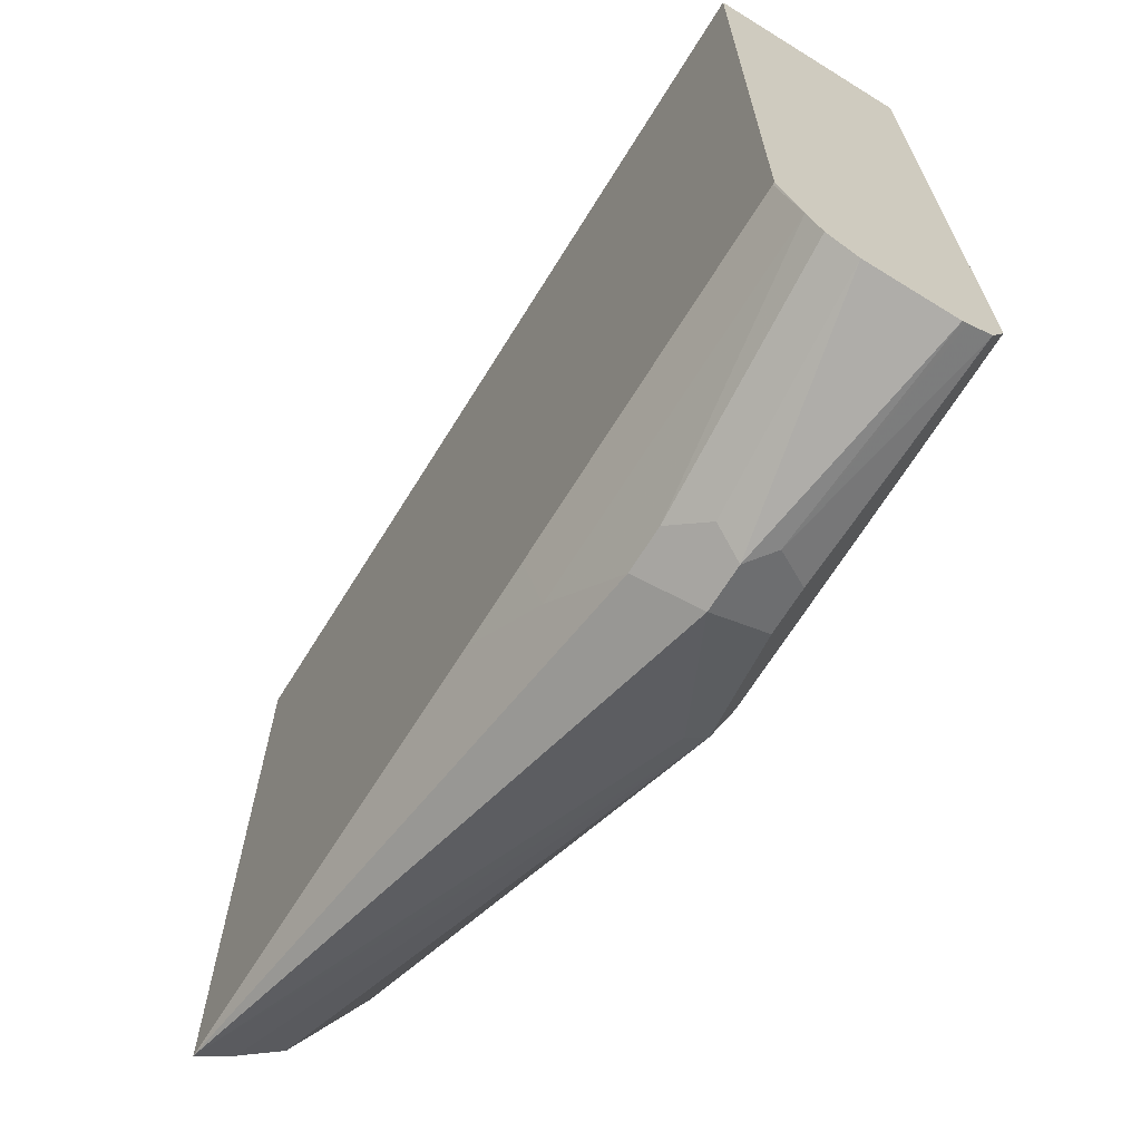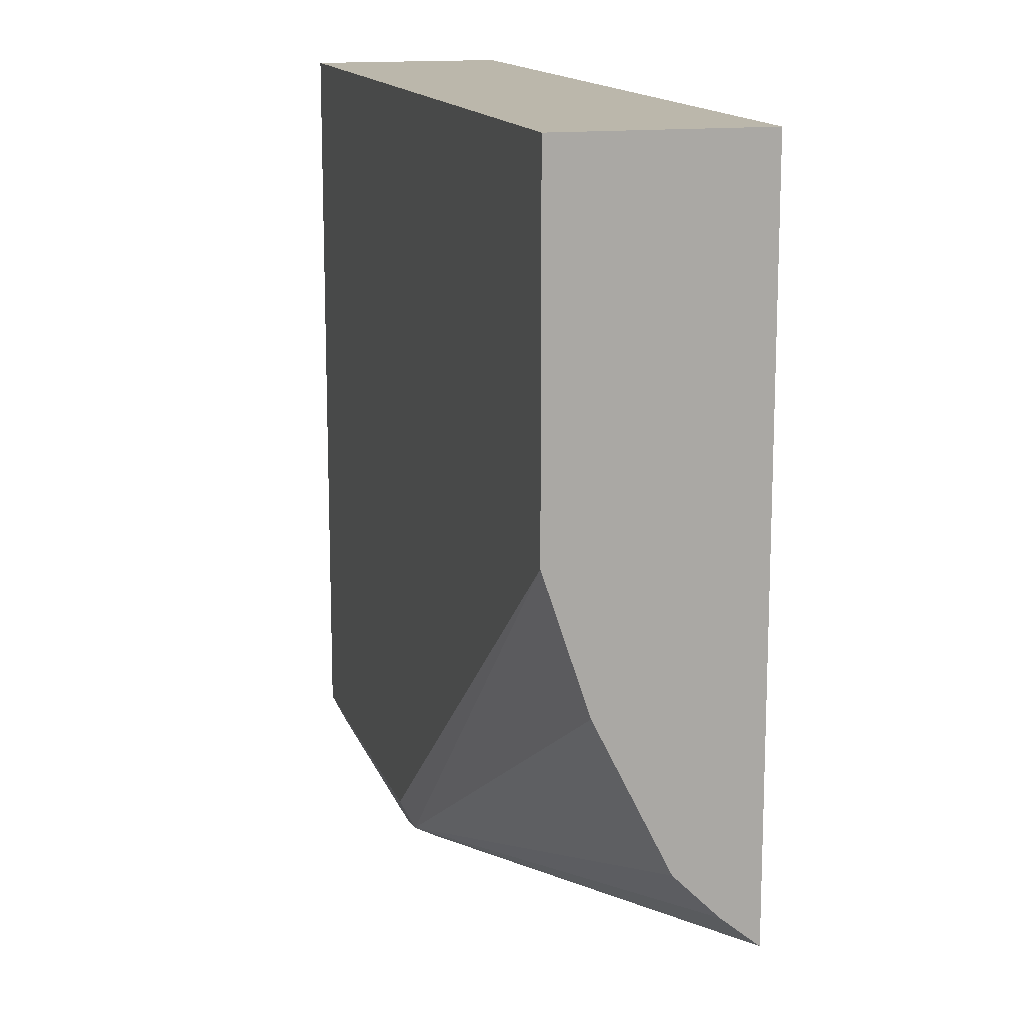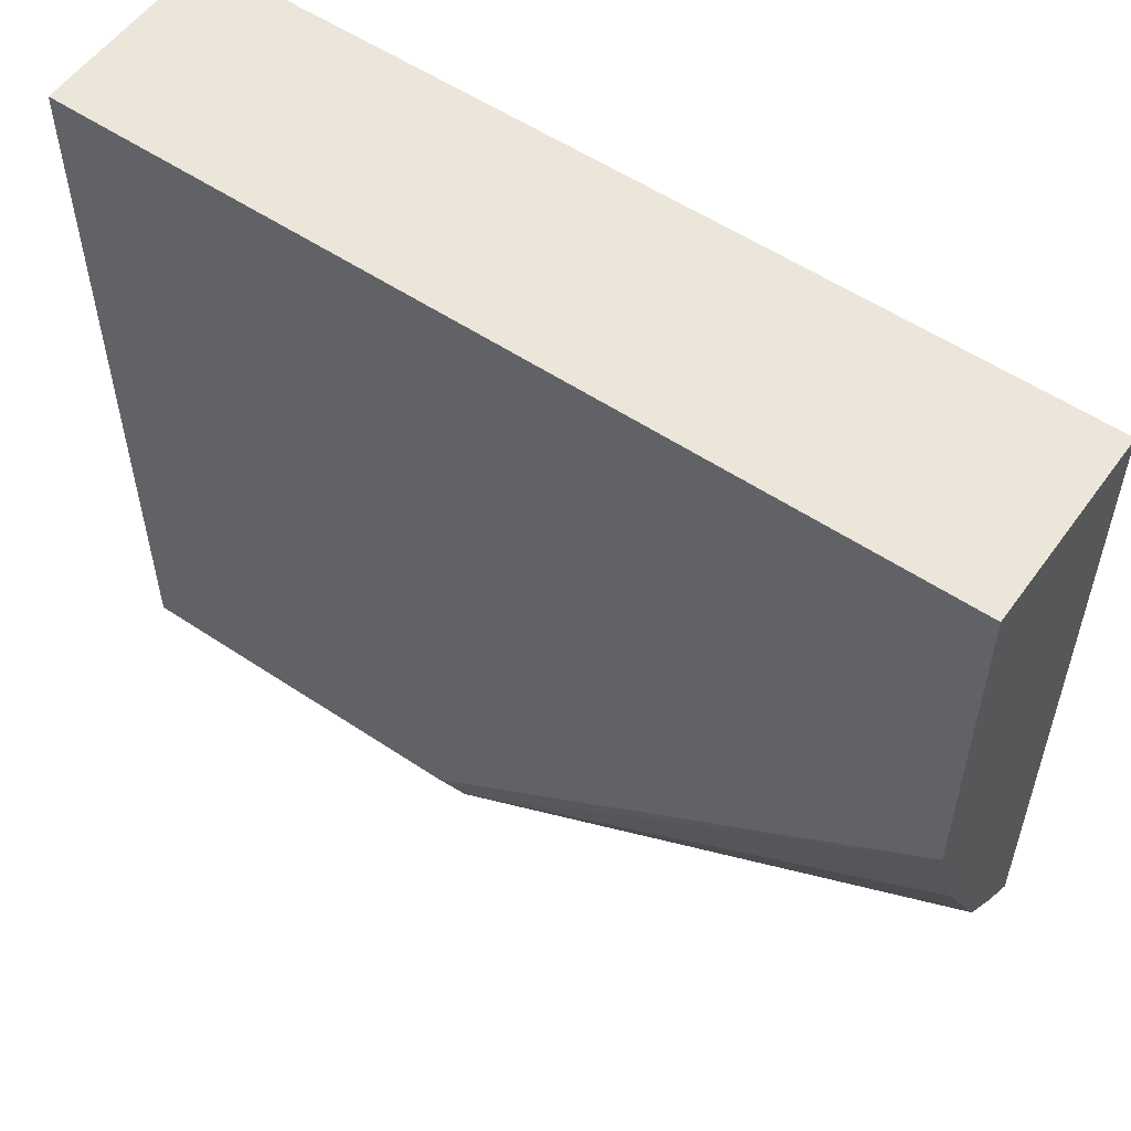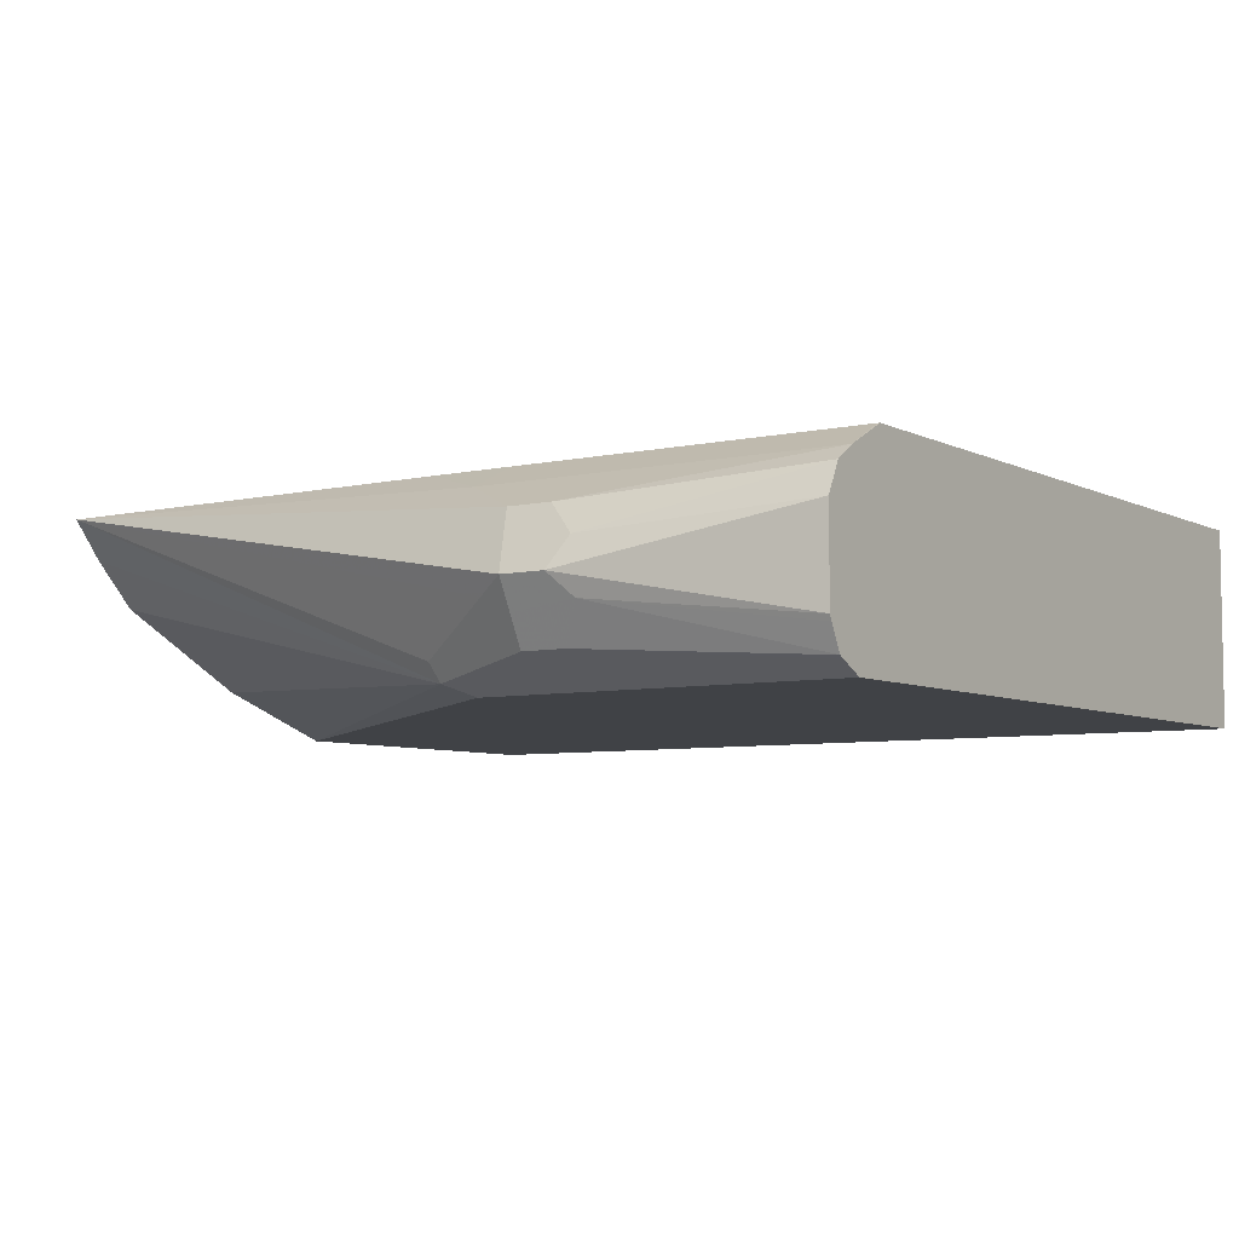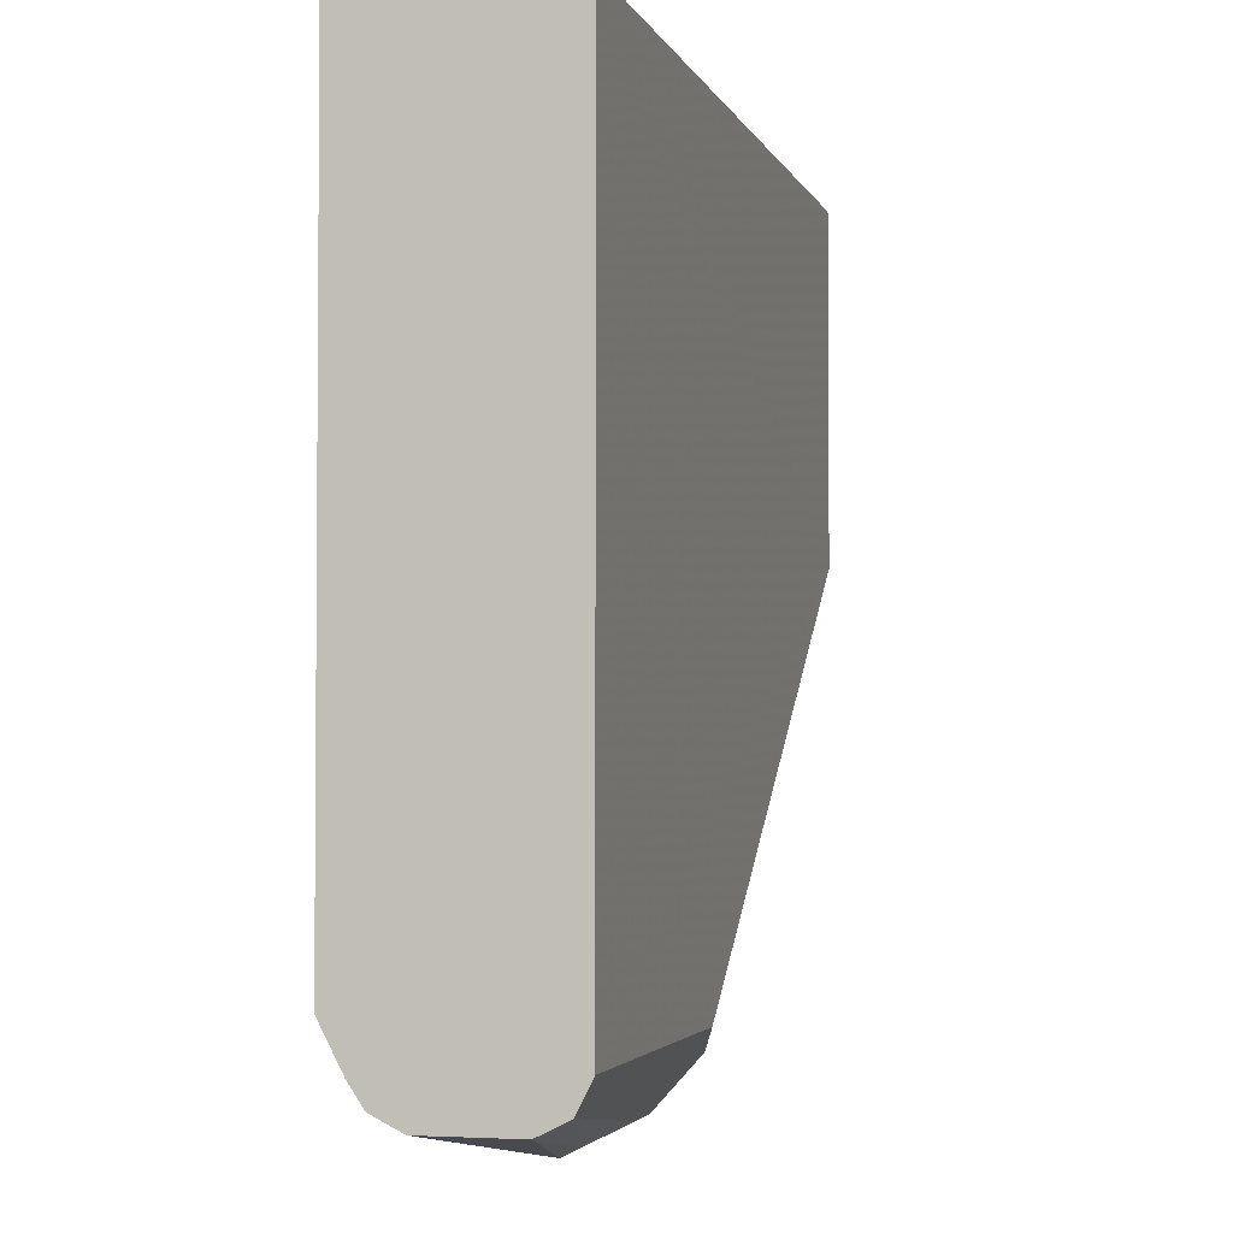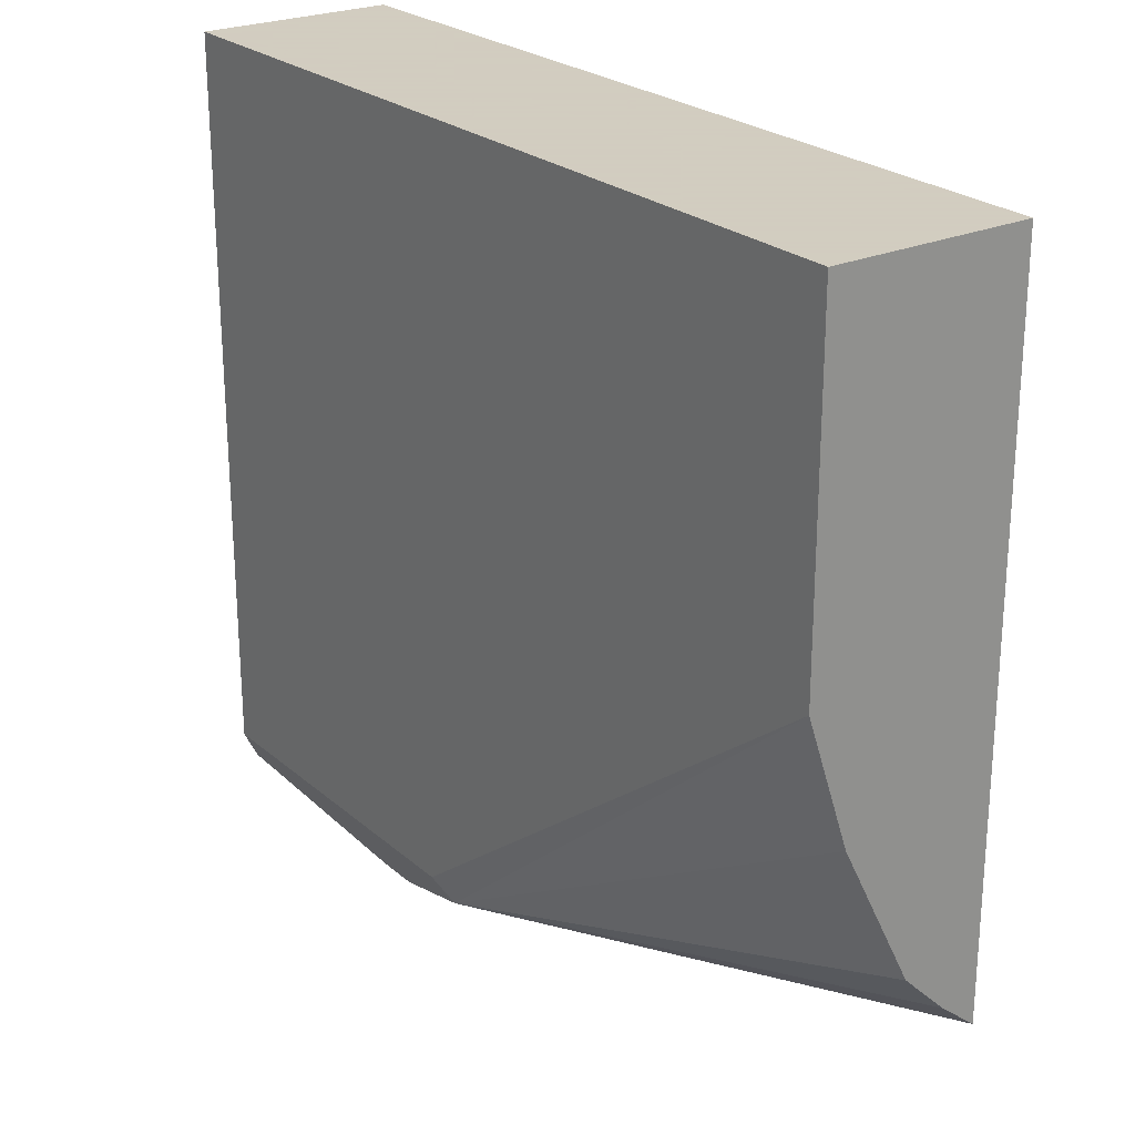
<metadata>
{"format":"obj","ext":"obj","renderer":"f3d","projection":"perspective","resolution":1024,"background":"white","views":[{"elev":-67.5,"azim":-121.8,"up":"+Z"},{"elev":14.2,"azim":74.5,"up":"+Z"},{"elev":55.3,"azim":35.2,"up":"+Z"},{"elev":-6.1,"azim":-145.5,"up":"+Y"},{"elev":-2.9,"azim":-75.6,"up":"+Z"},{"elev":24.3,"azim":54.0,"up":"+Z"}]}
</metadata>
<code>
v 0.2127 0.01419 -0.5106
v 0.2175 0.03309 -0.5011
v 0.4111 0.04985 -0.4684
v 0.2222 0.009455 -0.5058
v 0.2482 -0.01063 -0.4893
v 0.2127 0.004729 -0.5058
v 0.1915 0.007092 -0.507
v 0.1986 0.01419 -0.5106
v 0.2033 0.03309 -0.5011
v 0.2411 0.04254 -0.4845
v 0.2666 0.04985 -0.4705
v 0.4111 0.04985 -0.2419
v 0.4111 0.03782 -0.4585
v 0.2506 -0.004724 -0.4916
v 0.4111 0.02363 -0.4444
v 0.4111 0.02356 -0.4442
v 0.4111 0.004729 -0.4065
v 0.4111 2.58e-06 -0.3971
v 0.4111 -0.01418 -0.3546
v 0.2411 -0.01418 -0.4822
v 0.125 -0.01418 -0.4822
v 0.125 -0.01033 -0.4899
v 0.1986 -0.004724 -0.5011
v 0.2127 -0.004724 -0.5011
v 0.125 -0.00945 -0.4916
v 0.125 -0.00174 -0.4955
v 0.125 2.58e-06 -0.4964
v 0.1938 0.02363 -0.5058
v 0.125 0.02836 -0.4964
v 0.125 0.03782 -0.4916
v 0.125 0.04254 -0.4845
v 0.2392 0.04985 -0.4706
v 0.4111 -0.01418 -0.2419
v 0.125 0.04985 -0.2419
v 0.125 -0.01418 -0.2419
v 0.125 0.0336 -0.4938
v 0.125 0.04985 -0.4705
v 0.1258 0.04985 -0.4706
f 10 31 38
f 8 28 9
f 10 32 11
f 9 30 31
f 9 28 30
f 8 29 28
f 8 27 29
f 7 23 25
f 7 26 27
f 7 25 26
f 6 23 7
f 6 24 23
f 5 24 6
f 10 38 32
f 7 27 8
f 12 34 35
f 21 29 27
f 19 33 35
f 5 23 24
f 31 37 38
f 28 36 30
f 28 29 36
f 21 25 22
f 21 26 25
f 21 27 26
f 21 36 29
f 21 30 36
f 21 31 30
f 21 37 31
f 21 34 37
f 21 35 34
f 19 21 20
f 19 35 21
f 12 35 33
f 5 22 23
f 22 25 23
f 5 20 21
f 3 38 37
f 3 32 38
f 3 11 32
f 3 10 11
f 2 10 3
f 2 31 10
f 2 9 31
f 1 9 2
f 1 8 9
f 1 7 8
f 1 6 7
f 1 5 6
f 1 4 5
f 1 3 4
f 1 2 3
f 3 37 34
f 3 34 12
f 5 21 22
f 3 33 19
f 3 12 33
f 5 19 20
f 5 18 19
f 5 16 17
f 5 15 16
f 5 13 15
f 4 14 5
f 5 17 18
f 3 5 14
f 3 13 5
f 3 15 13
f 3 16 15
f 3 17 16
f 3 18 17
f 3 14 4
f 3 19 18

</code>
